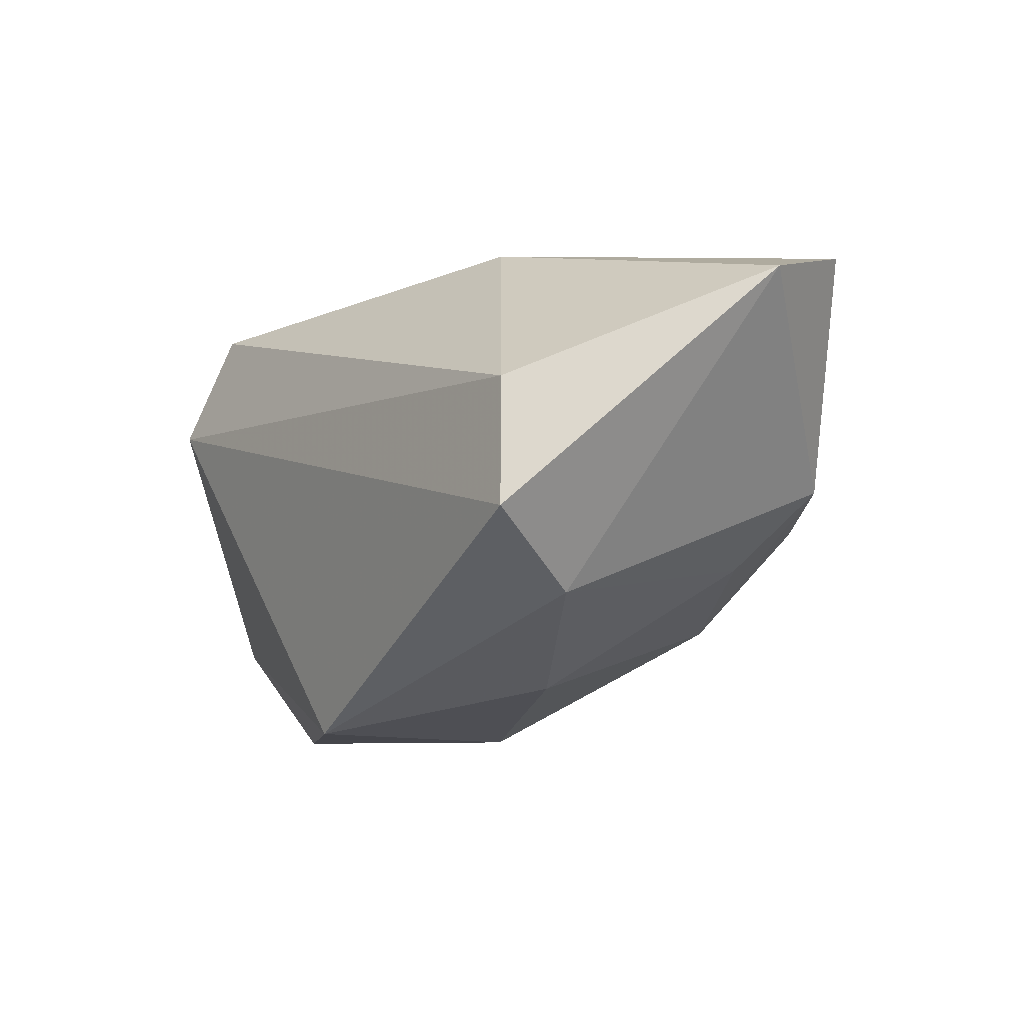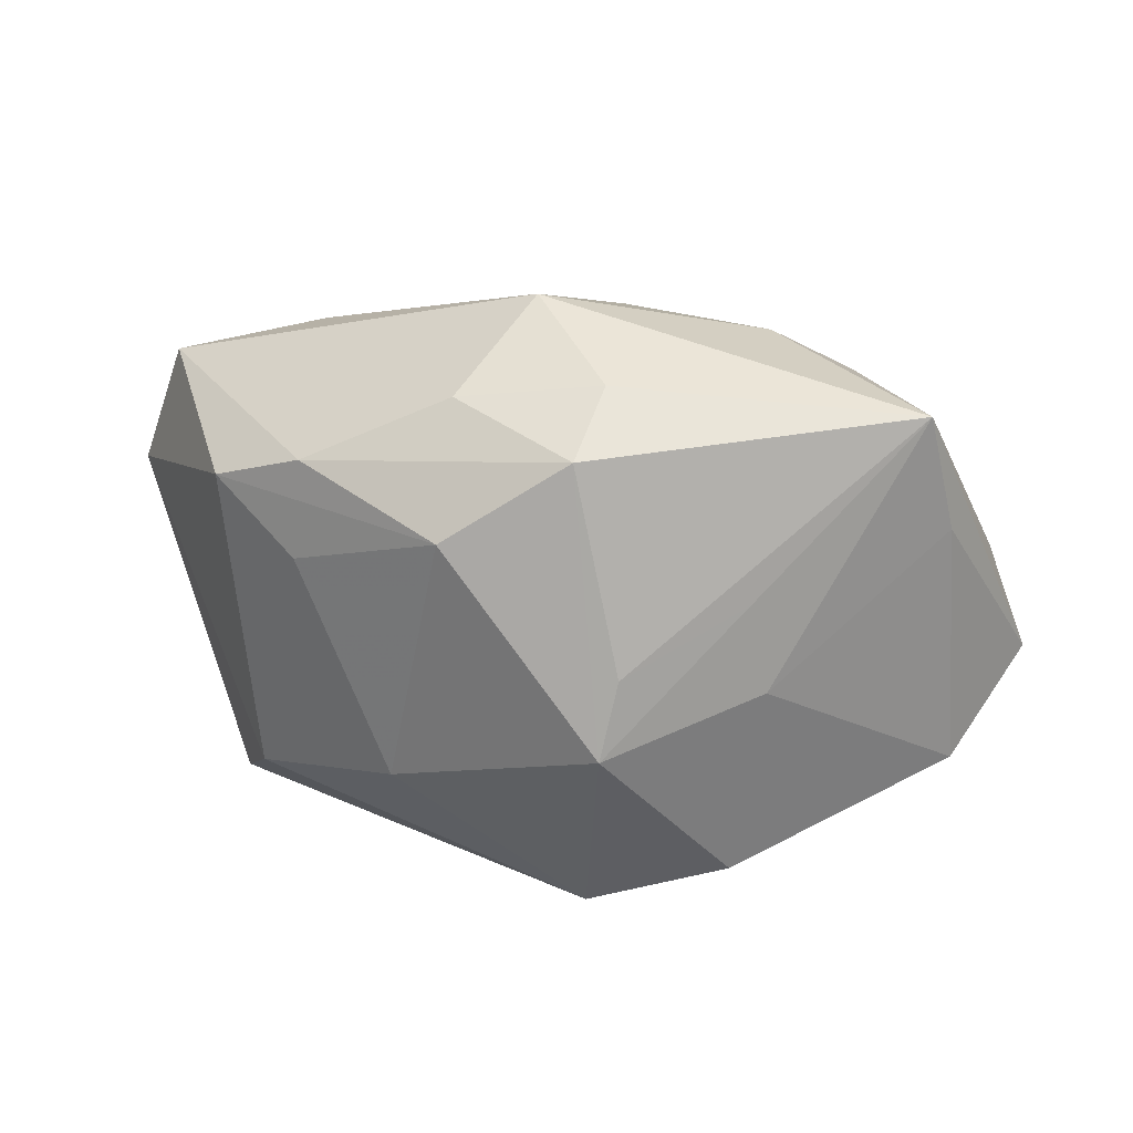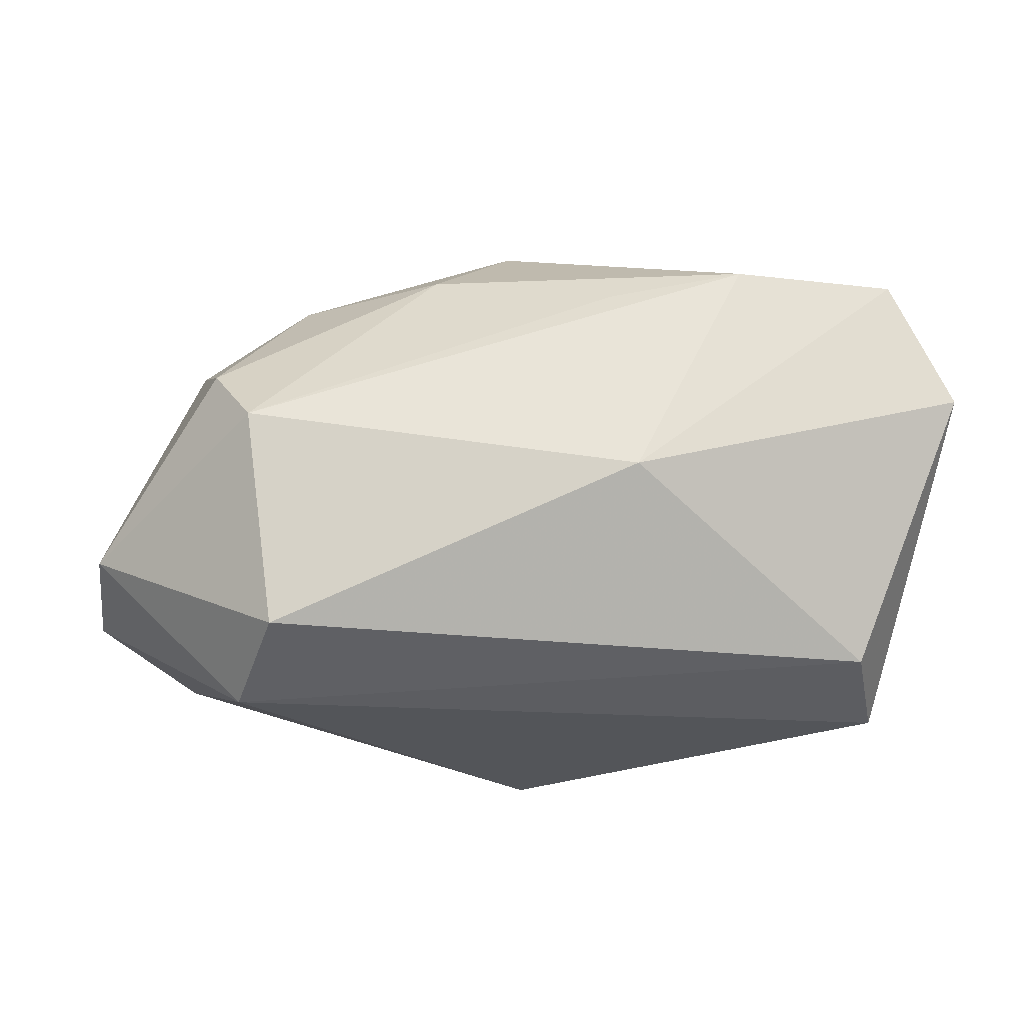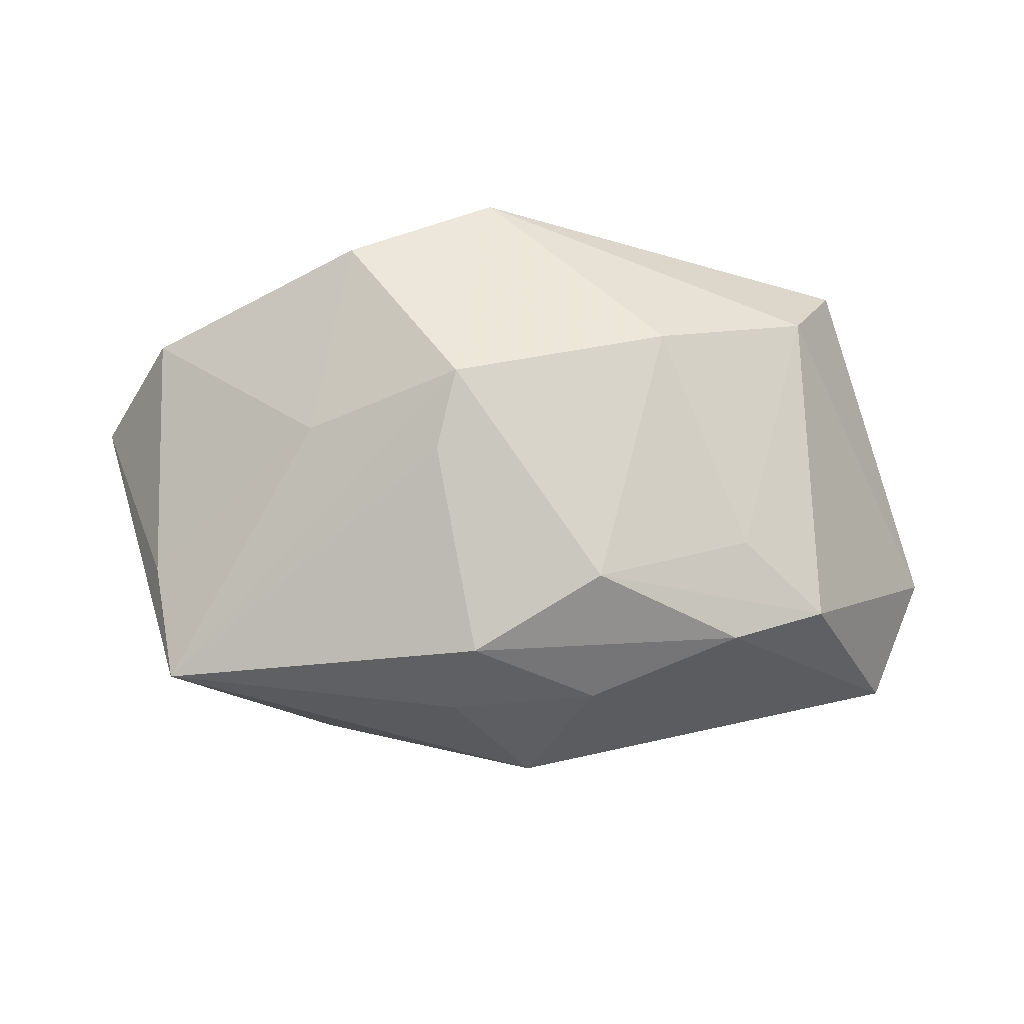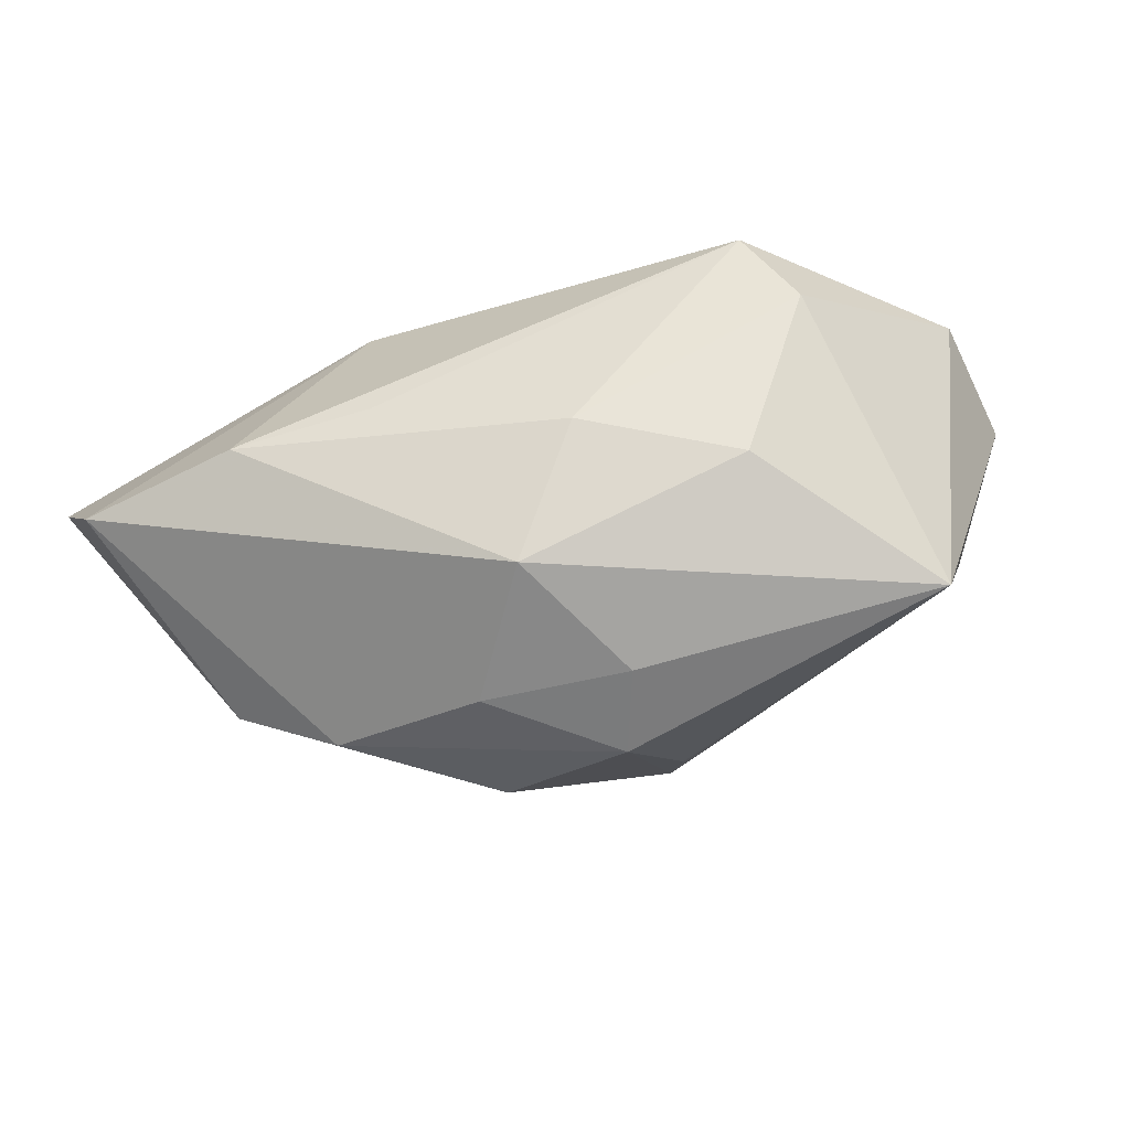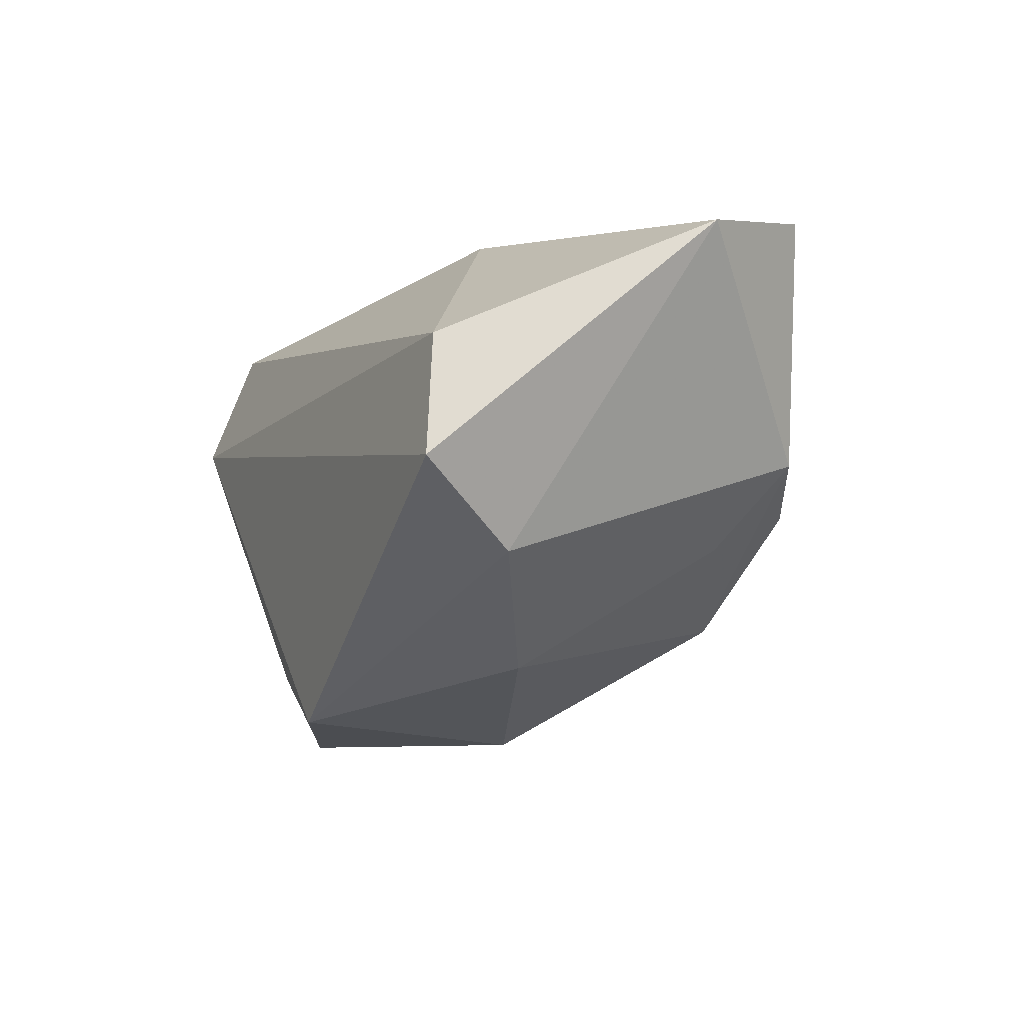
<metadata>
{"format":"obj","ext":"obj","renderer":"f3d","projection":"perspective","resolution":1024,"background":"white","views":[{"elev":-3.7,"azim":-123.8,"up":"+Z"},{"elev":-43.3,"azim":4.9,"up":"+Z"},{"elev":60.7,"azim":177.7,"up":"+Z"},{"elev":-35.6,"azim":-174.1,"up":"+Y"},{"elev":-67.9,"azim":18.6,"up":"+Y"},{"elev":-9.6,"azim":-115.3,"up":"+Z"}]}
</metadata>
<code>
v -0.03398 0.02105 0.006911
v 0.0409 0.006615 0.00569
v 0.001948 -0.002577 -0.02691
v 0.02247 0.01937 0.01675
v -0.03903 -0.01368 0.02003
v -0.001466 -0.02704 0.008705
v -0.0323 0.01294 -0.01181
v 0.01717 -0.004016 -0.02111
v 0.03436 0.01041 -0.01803
v 0.03288 -0.0231 -0.006776
v 0.04258 0.007991 -0.006716
v -0.02399 -0.01451 0.0223
v -0.00102 0.02028 -0.02534
v 0.004604 -0.02679 -0.004099
v 0.01624 -0.01206 -0.01763
v -0.02515 -0.01256 -0.009128
v -0.01806 0.005193 -0.02073
v 0.00611 -0.01849 0.01668
v -0.01085 -0.01967 -0.01537
v -0.009071 -0.02573 -0.003119
v -0.02354 -0.02121 -0.005218
v 0.01977 -0.02017 0.009567
v -0.03233 -0.01673 -0.001714
v -0.01249 0.006782 0.0223
v 0.01292 0.01398 -0.02705
v -0.01113 -0.01288 0.02144
v 0.03459 -0.01219 -0.009973
v 0.001599 -0.02537 -0.01212
v -0.03626 0.02259 -0.004563
v 0.02643 0.02259 0.006252
v 0.02805 -0.007351 0.01765
v 0.02426 -0.0001862 0.0223
v -0.0445 -0.001813 0.01732
v 0.004211 -0.008846 -0.0229
f 1 29 33
f 33 29 7
f 29 13 7
f 4 1 24
f 24 1 33
f 5 24 33
f 12 24 5
f 6 12 5
f 6 10 22
f 10 31 22
f 6 5 20
f 20 5 21
f 23 5 33
f 21 5 23
f 33 7 23
f 7 16 23
f 23 19 21
f 23 16 19
f 34 15 10
f 3 15 34
f 30 13 29
f 30 1 4
f 29 1 30
f 2 31 10
f 10 11 2
f 2 30 4
f 11 30 2
f 6 22 18
f 18 22 31
f 18 12 6
f 18 26 12
f 4 24 32
f 32 18 31
f 26 18 32
f 32 24 12
f 12 26 32
f 32 2 4
f 31 2 32
f 14 10 6
f 6 20 14
f 21 19 28
f 28 20 21
f 28 14 20
f 10 14 28
f 28 34 10
f 28 19 3
f 3 34 28
f 17 16 7
f 17 7 13
f 19 16 17
f 17 13 3
f 3 19 17
f 13 30 9
f 9 30 11
f 3 13 25
f 13 9 25
f 27 11 10
f 27 9 11
f 10 15 8
f 8 27 10
f 8 15 3
f 9 27 8
f 3 25 8
f 8 25 9

</code>
